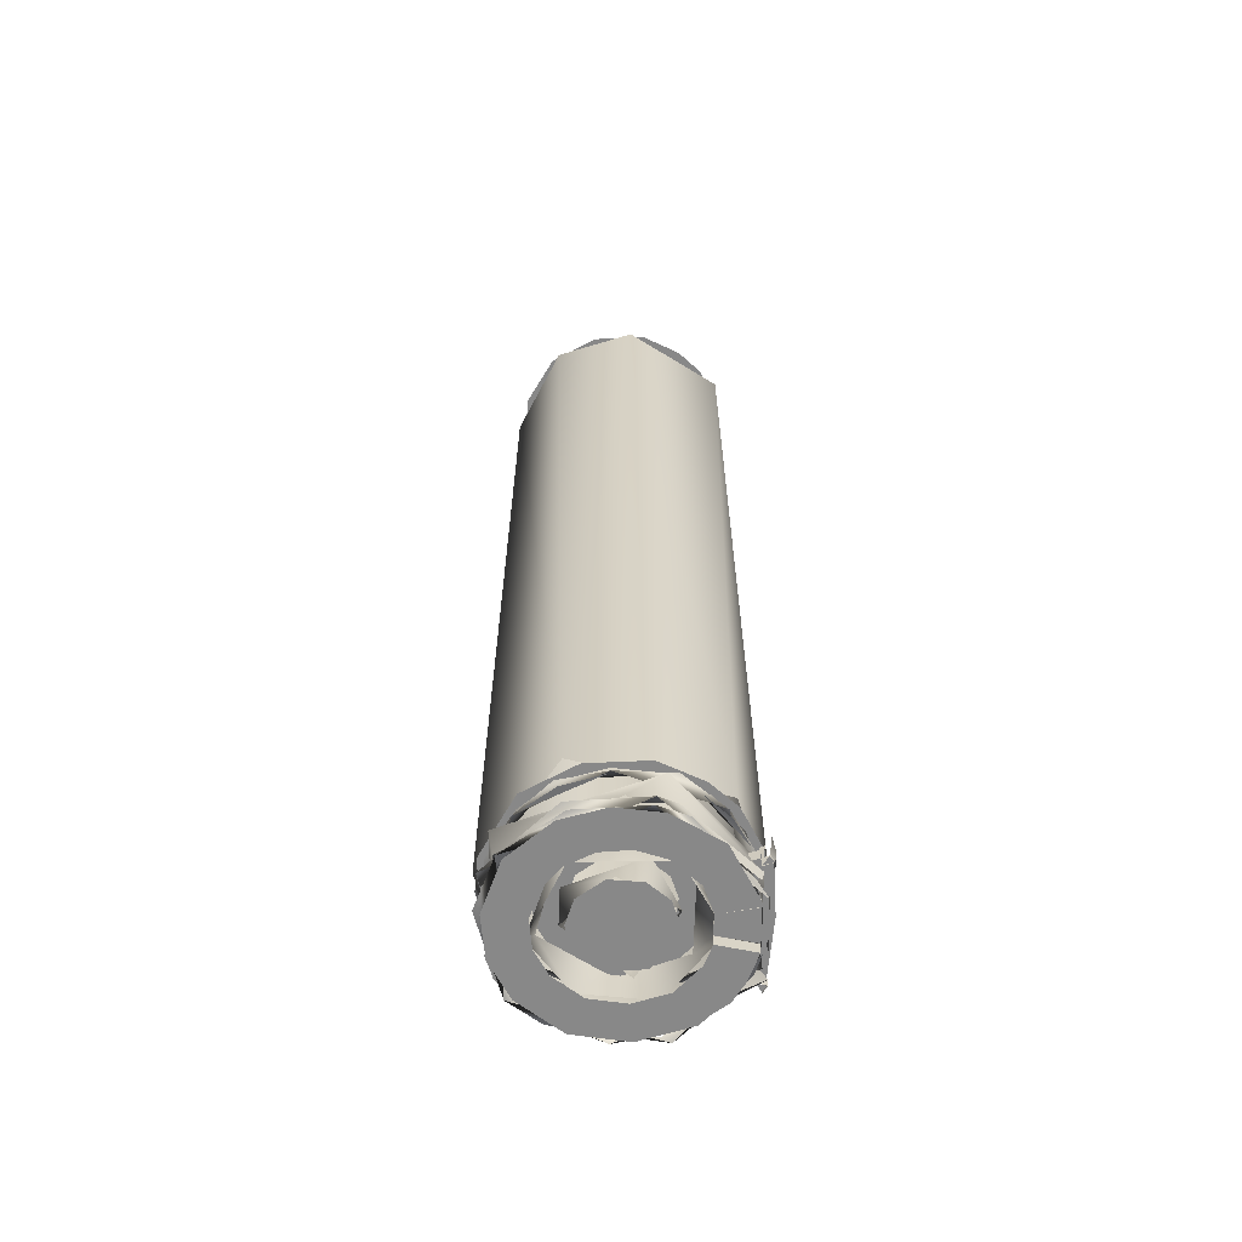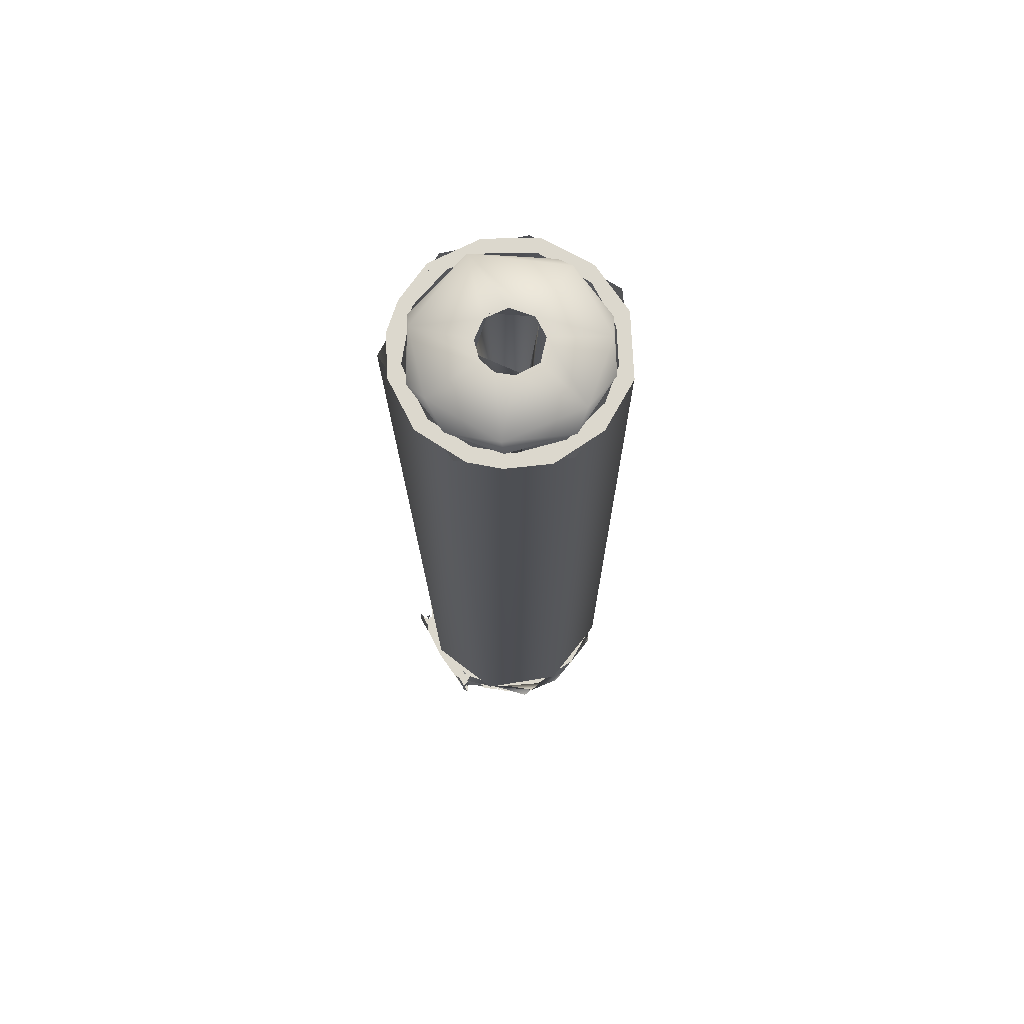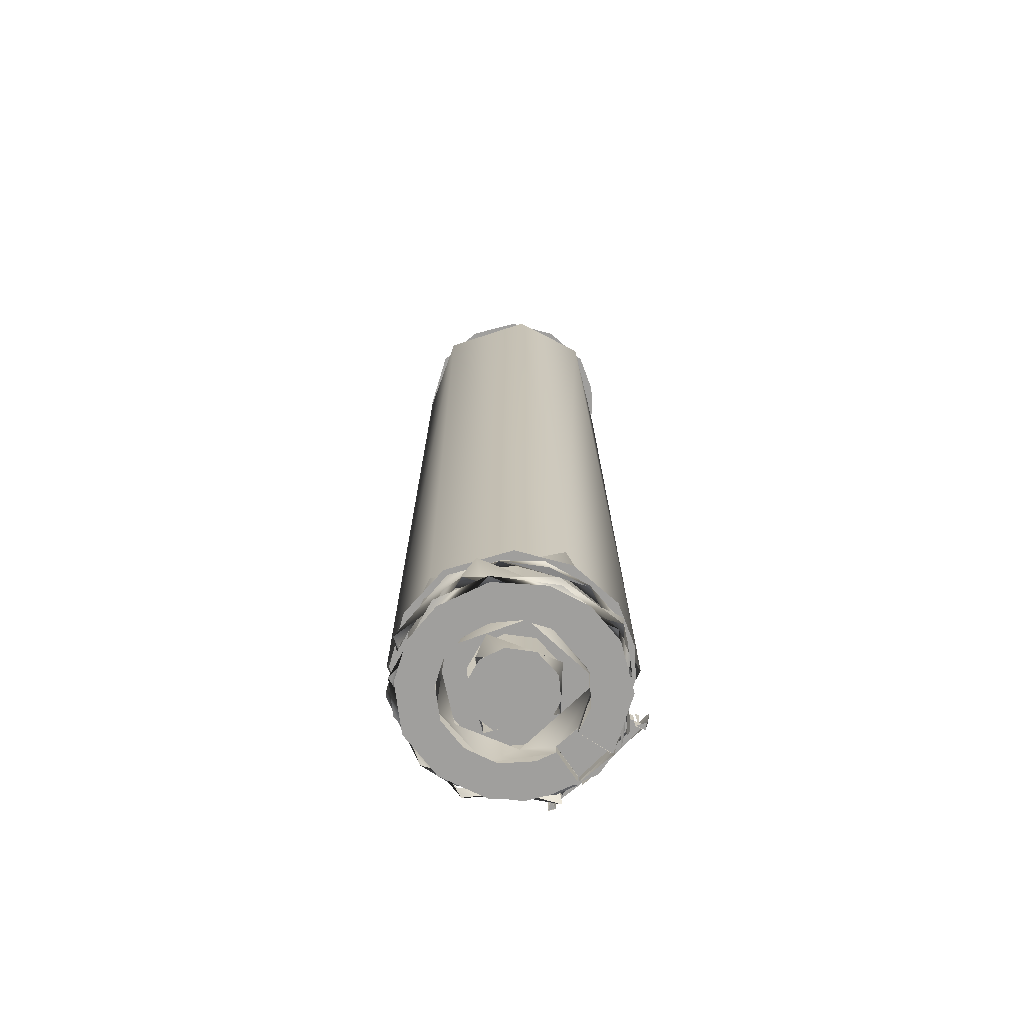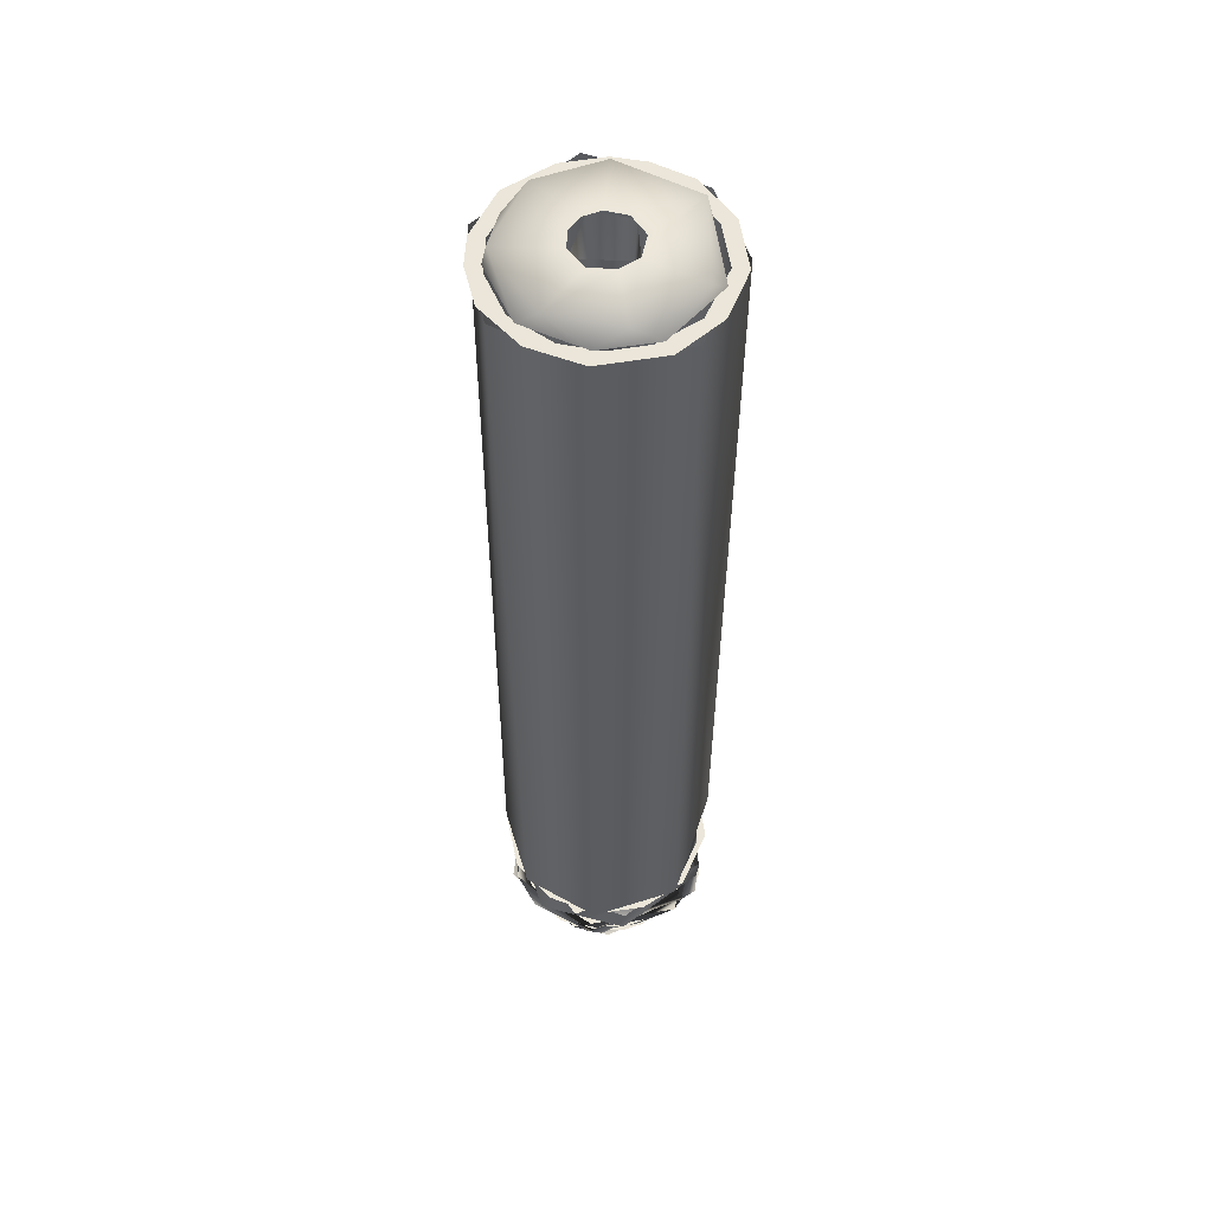
<metadata>
{"format":"obj","ext":"obj","renderer":"f3d","projection":"perspective","resolution":1024,"background":"white","views":[{"elev":-62.7,"azim":-91.0,"up":"+Y"},{"elev":72.5,"azim":59.4,"up":"+Y"},{"elev":-71.3,"azim":-135.2,"up":"+Y"},{"elev":55.4,"azim":141.7,"up":"+Y"}]}
</metadata>
<code>
g ar15silencer_LOD3
v -0.05841 0.9479 -0.7143
v -0.06029 0.9479 -0.7096
v -0.05935 0.9246 -0.712
v 0.05948 0.9479 -0.7121
v 0.05865 0.9246 -0.7144
v 0.06032 0.9246 -0.7097
v -0.01112 0.9674 -0.7088
v -0.04344 0.9692 -0.7172
v 0.03134 0.9684 -0.7128
v -0.1005 0.9674 -0.8758
v -0.07567 0.9688 -0.907
v -0.113 0.9684 -0.835
v -0.04344 0.9692 -0.7172
v -0.07229 0.9674 -0.7341
v -0.09406 0.969 -0.7593
v 0.02232 0.9214 -0.709
v -0.02196 0.9214 -0.707
v 0.003692 0.9214 -0.702
v -0.07031 0.9699 -0.9128
v 0.05757 0.9699 -0.9298
v -0.0226 0.9783 -0.9357
v -0.09968 0.9783 -0.879
v -0.1147 0.9699 -0.8334
v -0.1081 0.9783 -0.7774
v -0.0798 0.9699 -0.7374
v -0.03023 0.9783 -0.7114
v 0.04959 0.9699 -0.7123
v 0.07781 0.9783 -0.733
v 0.1145 0.9699 -0.8141
v 0.1136 0.9783 -0.8447
v 0.05757 0.9699 -0.9298
v 0.06327 0.9783 -0.9168
v -0.0226 0.9783 -0.9357
v -0.1203 0.9783 -0.872
v -0.00861 0.9783 -0.945
v -8.427e-06 1.967 -0.9477
v -0.09489 1.967 -0.9
v -0.1229 1.967 -0.8135
v -0.08566 0.9783 -0.7312
v -0.06023 1.967 -0.7095
v 0.003036 0.9783 -0.7003
v 0.06905 1.967 -0.7188
v 0.08789 0.9783 -0.7342
v 0.1248 1.967 -0.8184
v 0.1223 0.9783 -0.8221
v 0.08789 0.9783 -0.91
v 0.0883 1.967 -0.9061
v -8.427e-06 1.967 -0.9477
v -0.00861 0.9783 -0.945
v 0.05519 0.9212 -0.9253
v 0.02794 0.9212 -0.9336
v 0.07227 0.9212 -0.9103
v 0.09045 0.9212 -0.8963
v 0.1005 0.9212 -0.8759
v 0.1106 0.9212 -0.8572
v 0.07227 0.9298 -0.9103
v 0.02794 0.9298 -0.9336
v 0.05519 0.9298 -0.9253
v 0.08876 0.9298 -0.8969
v -0.04541 0.9212 -0.713
v -0.1219 0.9212 -0.7979
v -0.04694 0.9298 -0.7102
v -0.11 0.9298 -0.7798
v -0.1101 0.9298 -0.8716
v -0.04819 0.9212 -0.9384
v -0.02345 0.9298 -0.94
v -0.0223 0.9298 -0.7103
v -0.02214 0.9176 -0.7108
v -0.04343 0.9212 -0.7173
v -0.04573 0.9298 -0.7109
v -0.03058 0.9675 -0.7101
v 0.02213 0.9298 -0.7108
v -0.1152 0.9675 -0.7872
v -0.1171 0.9298 -0.8221
v -0.05824 0.9675 -0.9311
v -0.05963 0.9298 -0.9258
v 0.08561 0.9675 -0.7365
v 0.04699 0.9298 -0.7076
v 0.04341 0.9212 -0.7173
v 0.02213 0.9176 -0.7108
v 0.1161 0.9298 -0.8416
v 0.102 0.9675 -0.8903
v 0.05492 0.9298 -0.9249
v -0.05824 0.9675 -0.9311
v -0.05963 0.9298 -0.9258
v 0.07416 0.9212 -0.7317
v 0.08815 0.9212 -0.7498
v 0.04433 0.9212 -0.7157
v 0.1016 0.9212 -0.766
v 0.04433 0.9298 -0.7157
v 0.08815 0.9298 -0.7498
v 0.07416 0.9298 -0.7317
v 0.1016 0.9298 -0.766
v -0.02918 0.9177 -0.7055
v -0.1039 0.9212 -0.7703
v -0.04449 0.9212 -0.7163
v -0.116 0.9176 -0.799
v -0.1082 0.9212 -0.8669
v -0.06728 0.9176 -0.9228
v -0.01182 0.9212 -0.9419
v 0.09983 0.9686 -0.8755
v 0.114 0.9666 -0.8109
v 0.1134 0.9698 -0.8221
v 0.09405 0.969 -0.7593
v 0.01212 0.9176 -0.9003
v -0.06572 0.9535 -0.8698
v 0.03362 0.9535 -0.8929
v -0.06215 0.9176 -0.8666
v -0.0651 0.9176 -0.7774
v -0.05599 0.9535 -0.7622
v -0.01465 0.9298 -0.7487
v -0.01454 0.9176 -0.7491
v 0.01452 0.9298 -0.7491
v 0.05002 0.9535 -0.7632
v 0.01491 0.9176 -0.7478
v 0.07099 0.9176 -0.7895
v 0.07564 0.9535 -0.8274
v 0.06461 0.9176 -0.8617
v 0.03362 0.9535 -0.8929
v 0.01212 0.9176 -0.9003
v -0.02214 0.9176 -0.7108
v -0.02214 0.9298 -0.7108
v -0.01454 0.9298 -0.7491
v -0.01454 0.9176 -0.7491
v 0.01452 0.9298 -0.7491
v 0.02213 0.9298 -0.7108
v 0.02213 0.9176 -0.7108
v 0.01452 0.9176 -0.7491
v 0.007446 1.986 -0.7238
v 0.04018 1.967 -0.7251
v -0.02061 1.967 -0.7185
v 0.08195 1.986 -0.7637
v 0.08779 1.967 -0.7634
v 0.1056 1.967 -0.833
v 0.09371 1.986 -0.8518
v 0.07424 1.967 -0.8964
v 0.04476 1.986 -0.91
v 0.02059 1.967 -0.9257
v -0.0383 1.986 -0.9145
v -0.0383 1.986 -0.9145
v -0.0592 1.967 -0.9107
v 0.02059 1.967 -0.9257
v -0.1005 1.987 -0.8331
v -0.1056 1.967 -0.833
v -0.08237 1.967 -0.7551
v -0.06387 1.986 -0.7467
v -0.02061 1.967 -0.7185
v 0.007446 1.986 -0.7238
v -0.05356 0.9362 -0.7217
v 0.05685 0.9362 -0.7143
v 0.05749 0.9479 -0.7129
v -0.05341 0.9479 -0.722
v 0.05617 0.9479 -0.7136
v 0.05293 0.9362 -0.7224
v 0.05617 0.9362 -0.7136
v 0.05293 0.9479 -0.7224
v -0.05597 0.9362 -0.7133
v -0.05316 0.9362 -0.7225
v -0.05316 0.9479 -0.7225
v -0.05597 0.9479 -0.7133
v 0.05617 0.9362 -0.7136
v 0.05987 0.9362 -0.703
v 0.05617 0.9246 -0.7136
v 0.05987 0.9246 -0.703
v -0.06014 0.9362 -0.7029
v -0.05597 0.9362 -0.7133
v -0.05597 0.9246 -0.7133
v -0.06014 0.9246 -0.7029
v 0.06173 0.9246 -0.7102
v 0.05679 0.9246 -0.7138
v 0.05987 0.9246 -0.703
v 0.06627 0.9246 -0.7076
v 0.05988 0.9362 -0.7032
v 0.05293 0.9362 -0.7216
v -8.099e-06 0.9362 -0.7072
v -8.103e-06 0.9362 -0.6987
v -0.05973 0.9362 -0.7031
v -0.05312 0.9362 -0.7217
v -0.02287 0.9362 -0.7045
v 0.02226 0.9362 -0.7065
v 0.02286 0.9214 -0.7045
v -0.02228 0.9214 -0.7065
v 0.02222 0.9362 -0.7098
v -0.02214 0.9362 -0.7108
v -0.02214 0.9214 -0.7108
v 0.02218 0.9214 -0.7102
v 0.05102 0.9212 -0.7034
v 0.04692 0.9298 -0.7102
v 0.1149 0.9298 -0.7907
v 0.1188 0.9212 -0.8304
v 0.09243 0.9298 -0.9029
v 0.07814 0.9212 -0.912
v -0.04819 0.9212 -0.9384
v -0.02345 0.9298 -0.94
v -0.02296 0.9176 -0.7096
v -0.01454 0.9176 -0.7491
v -0.04192 0.9176 -0.7594
v -0.08125 0.9176 -0.7409
v -0.06599 0.9176 -0.7868
v -0.1091 0.9176 -0.7891
v -0.07448 0.9176 -0.8147
v -0.1135 0.9176 -0.8333
v -0.07164 0.9176 -0.8438
v -0.1005 0.9176 -0.8759
v -0.05788 0.9176 -0.8696
v -0.06384 0.9176 -0.9176
v -0.03532 0.9176 -0.8881
v -0.007381 0.9176 -0.8966
v -0.01123 0.9176 -0.9356
v 0.02168 0.9176 -0.8937
v 0.03303 0.9176 -0.9312
v 0.04744 0.9176 -0.88
v 0.07227 0.9176 -0.9103
v 0.06968 0.9176 -0.851
v 0.1061 0.9176 -0.8661
v 0.1134 0.9176 -0.8109
v 0.07447 0.9176 -0.8147
v 0.09552 0.9176 -0.7583
v 0.06271 0.9176 -0.7802
v 0.03531 0.9176 -0.7561
v 0.05378 0.9176 -0.7216
v 0.01452 0.9176 -0.7491
v 0.02213 0.9176 -0.7108
v 0.02315 0.9176 -0.7089
v 0.04752 0.9213 -0.7152
v 0.114 0.9176 -0.779
v 0.1107 0.9212 -0.7885
v 0.09976 0.9212 -0.8845
v 0.07298 0.9176 -0.9169
v -0.01182 0.9212 -0.9419
v -0.06728 0.9176 -0.9228
v 0.02184 0.9298 -0.7094
v -0.01435 0.9298 -0.7481
v -0.02214 0.9298 -0.7108
v 0.01452 0.9298 -0.7491
v -0.01363 0.9535 -0.8729
v -0.0479 0.9199 -0.8283
v -8.02e-06 0.9199 -0.8731
v -0.04504 0.9535 -0.7999
v -0.01611 0.9199 -0.7745
v 0.00931 0.9535 -0.7753
v 0.05075 0.9199 -0.812
v 0.05096 0.9535 -0.8221
v -8.02e-06 0.9199 -0.8731
v -0.01363 0.9535 -0.8729
v 0.04135 0.9199 -0.8
v 0.04486 0.9199 -0.8357
v 0.01774 0.9199 -0.7793
v -0.02578 0.9199 -0.8607
v 0.02576 0.9199 -0.8607
v -7.91e-06 0.9199 -0.8685
v -0.04286 0.9199 -0.8044
v -0.04488 0.9199 -0.8357
v -0.02578 0.9199 -0.7835
v -0.00454 0.9199 -0.7763
v -0.06918 0.9479 -0.7044
v -0.06014 0.9246 -0.7029
v -0.06749 0.9246 -0.7074
v -0.06123 0.9362 -0.701
v 0.06861 0.9479 -0.7048
v 0.05982 0.9362 -0.7031
v 0.0674 0.9246 -0.7071
v 0.05987 0.9246 -0.703
v -0.05719 0.9246 -0.7138
v -0.06168 0.9246 -0.7102
v -0.06014 0.9246 -0.7029
v -0.06633 0.9246 -0.7078
v 0.05293 0.9479 -0.7216
v 0.05617 0.9479 -0.7136
v 0.04263 0.9479 -0.7013
v -8.069e-06 0.9479 -0.7072
v -0.0411 0.9479 -0.7003
v -0.05312 0.9479 -0.7217
v -0.05597 0.9479 -0.7133
v -0.07672 0.9783 -0.7285
v -0.08718 0.9783 -0.7506
v -0.1001 0.9783 -0.7552
v -0.1196 0.9783 -0.7983
v -0.05319 0.9783 -0.7227
v -0.1079 0.9783 -0.7894
v -0.03508 0.9783 -0.7063
v -0.1122 0.9783 -0.8332
v -0.01111 0.9783 -0.7099
v -0.1158 0.9783 -0.8572
v 0.01191 0.9783 -0.7017
v -0.09939 0.9783 -0.8753
v -0.08624 0.9783 -0.9083
v -0.07147 0.9783 -0.9093
v 0.04347 0.9783 -0.7172
v 0.05708 0.9783 -0.7154
v 0.09356 0.9783 -0.7454
v 0.08716 0.9783 -0.7506
v -0.0238 0.9783 -0.9417
v -0.03268 0.9783 -0.93
v 0.01109 0.9783 -0.9343
v 0.03506 0.9783 -0.9379
v 0.06311 0.9783 -0.9166
v 0.08622 0.9783 -0.9083
v 0.09938 0.9783 -0.8753
v 0.1158 0.9783 -0.8572
v 0.1122 0.9783 -0.8332
v 0.1196 0.9783 -0.7983
v 0.1079 0.9783 -0.7894
v -0.1196 1.967 -0.7983
v -0.1042 1.967 -0.8118
v -0.08774 1.967 -0.7635
v -0.1002 1.967 -0.8525
v -0.1001 1.967 -0.7552
v -0.1158 1.967 -0.8572
v -0.07672 1.967 -0.7285
v -0.07462 1.967 -0.8967
v -0.08624 1.967 -0.9083
v -0.03508 1.967 -0.9379
v -0.02059 1.967 -0.9256
v -0.04039 1.967 -0.7246
v -0.03508 1.967 -0.7063
v 0.02378 1.967 -0.9417
v 0.03034 1.967 -0.9223
v 0.06637 1.967 -0.9031
v 0.08622 1.967 -0.9083
v 0.09229 1.967 -0.8715
v 0.1158 1.967 -0.8572
v 0.1055 1.967 -0.8221
v 0.1196 1.967 -0.7983
v 0.02379 1.967 -0.7025
v 0.02057 1.967 -0.7186
v 0.06636 1.967 -0.7412
v 0.07671 1.967 -0.7285
v 0.09229 1.967 -0.7727
v 0.1001 1.967 -0.7552
v 0.07447 0.9535 -0.8147
v 0.06968 0.9535 -0.851
v 0.04486 0.9535 -0.8357
v 0.04744 0.9535 -0.88
v 0.04135 0.9535 -0.8
v 0.02576 0.9535 -0.8607
v 0.06271 0.9535 -0.7802
v 0.02168 0.9535 -0.8937
v 0.01774 0.9535 -0.7793
v 0.02886 0.9535 -0.7524
v -0.007381 0.9535 -0.7476
v -0.00454 0.9535 -0.7763
v -7.985e-06 0.9535 -0.8685
v -0.007381 0.9535 -0.8966
v -0.03532 0.9535 -0.8881
v -0.02578 0.9535 -0.8607
v -0.05788 0.9535 -0.8696
v -0.04192 0.9535 -0.7594
v -0.02578 0.9535 -0.7835
v -0.04488 0.9535 -0.8357
v -0.07164 0.9535 -0.8438
v -0.07448 0.9535 -0.8147
v -0.04286 0.9535 -0.8044
v -0.06599 0.9535 -0.7868
v -0.03581 1.988 -0.8186
v -0.007438 1.988 -0.8595
v -8.106e-06 1.392 -0.8221
v -0.007152 1.988 -0.7862
v 0.03865 1.988 -0.8183
v -8.417e-06 1.988 -0.7875
v -0.06387 1.986 -0.7467
v -0.01922 1.988 -0.7934
v -0.03345 1.988 -0.812
v 0.007446 1.986 -0.7238
v 0.0192 1.988 -0.7934
v 0.08195 1.986 -0.7637
v 0.03194 1.988 -0.8089
v -0.1005 1.987 -0.8331
v -0.03083 1.988 -0.8386
v 0.09371 1.986 -0.8518
v 0.03273 1.988 -0.8357
v 0.01323 1.988 -0.8541
v 0.04476 1.986 -0.91
v -0.01016 1.988 -0.8556
v -0.0383 1.986 -0.9145
g ar15silencer_LOD3_0
f 3 2 1
f 6 5 4
f 9 8 7
f 12 11 10
f 15 14 13
f 18 17 16
f 21 20 19
f 21 19 22
f 22 19 23
f 22 23 24
f 23 25 24
f 26 24 25
f 25 27 26
f 28 26 27
f 27 29 28
f 30 28 29
f 29 31 30
f 30 31 32
f 33 32 31
f 36 35 34
f 37 36 34
f 37 34 38
f 34 39 38
f 38 39 40
f 39 41 40
f 42 40 41
f 41 43 42
f 42 43 44
f 44 43 45
f 45 46 44
f 44 46 47
f 47 46 48
f 48 46 49
f 52 51 50
f 50 53 52
f 54 52 53
f 53 55 54
f 58 57 56
f 58 56 59
f 62 61 60
f 63 61 62
f 64 61 63
f 65 61 64
f 66 65 64
f 69 68 67
f 70 69 67
f 70 67 71
f 71 67 72
f 71 73 70
f 73 74 70
f 75 74 73
f 76 74 75
f 77 71 72
f 72 78 77
f 78 72 79
f 72 80 79
f 77 78 81
f 77 81 82
f 82 81 83
f 84 82 83
f 83 85 84
f 88 87 86
f 89 86 87
f 92 91 90
f 93 91 92
f 96 95 94
f 94 95 97
f 95 98 97
f 99 97 98
f 99 98 100
f 103 102 101
f 104 102 103
f 107 106 105
f 105 106 108
f 108 106 109
f 106 110 109
f 110 111 109
f 111 112 109
f 111 110 113
f 110 114 113
f 114 115 113
f 114 116 115
f 114 117 116
f 117 118 116
f 117 119 118
f 119 120 118
f 123 122 121
f 124 123 121
f 127 126 125
f 128 127 125
f 131 130 129
f 129 130 132
f 132 130 133
f 133 134 132
f 135 132 134
f 134 136 135
f 137 135 136
f 137 136 138
f 139 137 138
f 142 141 140
f 140 141 143
f 143 141 144
f 143 144 145
f 143 145 146
f 146 145 147
f 146 147 148
f 151 150 149
f 152 151 149
f 155 154 153
f 154 156 153
f 159 158 157
f 160 159 157
f 163 162 161
f 163 164 162
f 167 166 165
f 168 167 165
f 171 170 169
f 171 169 172
f 175 174 173
f 175 173 176
f 176 177 175
f 175 177 178
f 181 180 179
f 182 181 179
f 185 184 183
f 186 185 183
f 189 188 187
f 189 187 190
f 191 189 190
f 191 190 192
f 191 192 193
f 194 191 193
f 197 196 195
f 198 197 195
f 199 197 198
f 199 198 200
f 201 199 200
f 201 200 202
f 203 201 202
f 203 202 204
f 205 203 204
f 205 204 206
f 207 205 206
f 208 207 206
f 209 208 206
f 210 208 209
f 211 210 209
f 212 210 211
f 213 212 211
f 214 212 213
f 215 214 213
f 214 215 216
f 217 214 216
f 217 216 218
f 219 217 218
f 220 219 218
f 221 220 218
f 222 220 221
f 223 222 221
f 226 225 224
f 226 227 225
f 228 227 226
f 229 228 226
f 230 228 229
f 231 230 229
f 234 233 232
f 233 235 232
f 238 237 236
f 236 237 239
f 237 240 239
f 239 240 241
f 240 242 241
f 242 243 241
f 242 244 243
f 243 244 245
f 248 247 246
f 248 249 247
f 247 249 250
f 251 250 249
f 252 249 248
f 253 249 252
f 252 248 254
f 255 254 248
f 258 257 256
f 257 259 256
f 260 256 259
f 260 259 261
f 262 260 261
f 263 262 261
f 266 265 264
f 266 267 265
f 270 269 268
f 270 268 271
f 272 270 271
f 271 273 272
f 272 273 274
f 277 276 275
f 277 278 276
f 275 276 279
f 278 280 276
f 275 279 281
f 278 282 280
f 281 279 283
f 284 282 278
f 281 283 285
f 284 286 282
f 287 286 284
f 287 288 286
f 285 283 289
f 285 289 290
f 290 289 291
f 289 292 291
f 287 293 288
f 293 294 288
f 293 295 294
f 296 295 293
f 296 297 295
f 298 297 296
f 299 297 298
f 298 300 299
f 301 299 300
f 291 292 302
f 300 302 301
f 292 303 302
f 303 301 302
f 306 305 304
f 305 307 304
f 304 308 306
f 307 309 304
f 306 308 310
f 307 311 309
f 311 312 309
f 313 312 311
f 314 313 311
f 306 310 315
f 315 310 316
f 317 313 314
f 314 318 317
f 318 319 317
f 319 320 317
f 319 321 320
f 322 320 321
f 321 323 322
f 324 322 323
f 315 316 325
f 326 315 325
f 326 325 327
f 325 328 327
f 329 324 323
f 327 328 329
f 329 330 324
f 328 330 329
f 333 332 331
f 332 333 334
f 335 333 331
f 333 336 334
f 335 331 337
f 334 336 338
f 339 335 337
f 340 339 337
f 339 340 341
f 342 339 341
f 336 343 338
f 338 343 344
f 344 343 345
f 343 346 345
f 345 346 347
f 342 341 348
f 349 342 348
f 346 350 347
f 347 350 351
f 351 350 352
f 353 349 348
f 350 353 352
f 354 353 348
f 352 353 354
f 357 356 355
f 357 355 358
f 357 359 356
f 357 358 359
f 362 361 360
f 362 363 361
f 361 364 360
f 365 360 364
f 364 366 365
f 365 366 367
f 363 368 361
f 363 369 368
f 366 370 367
f 371 367 370
f 371 370 372
f 370 373 372
f 369 374 368
f 374 372 373
f 374 375 368
f 373 375 374

</code>
